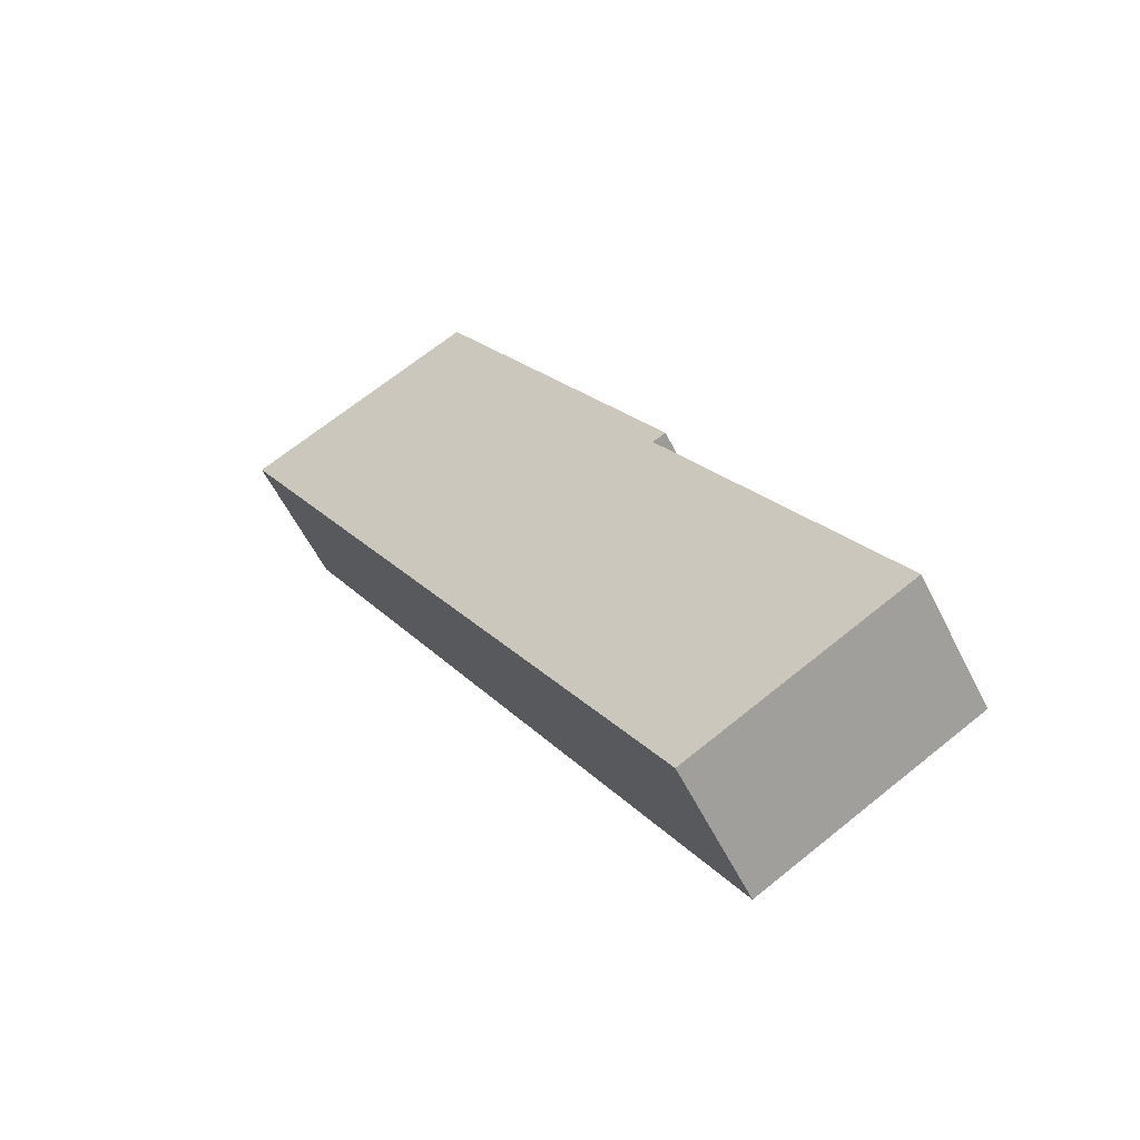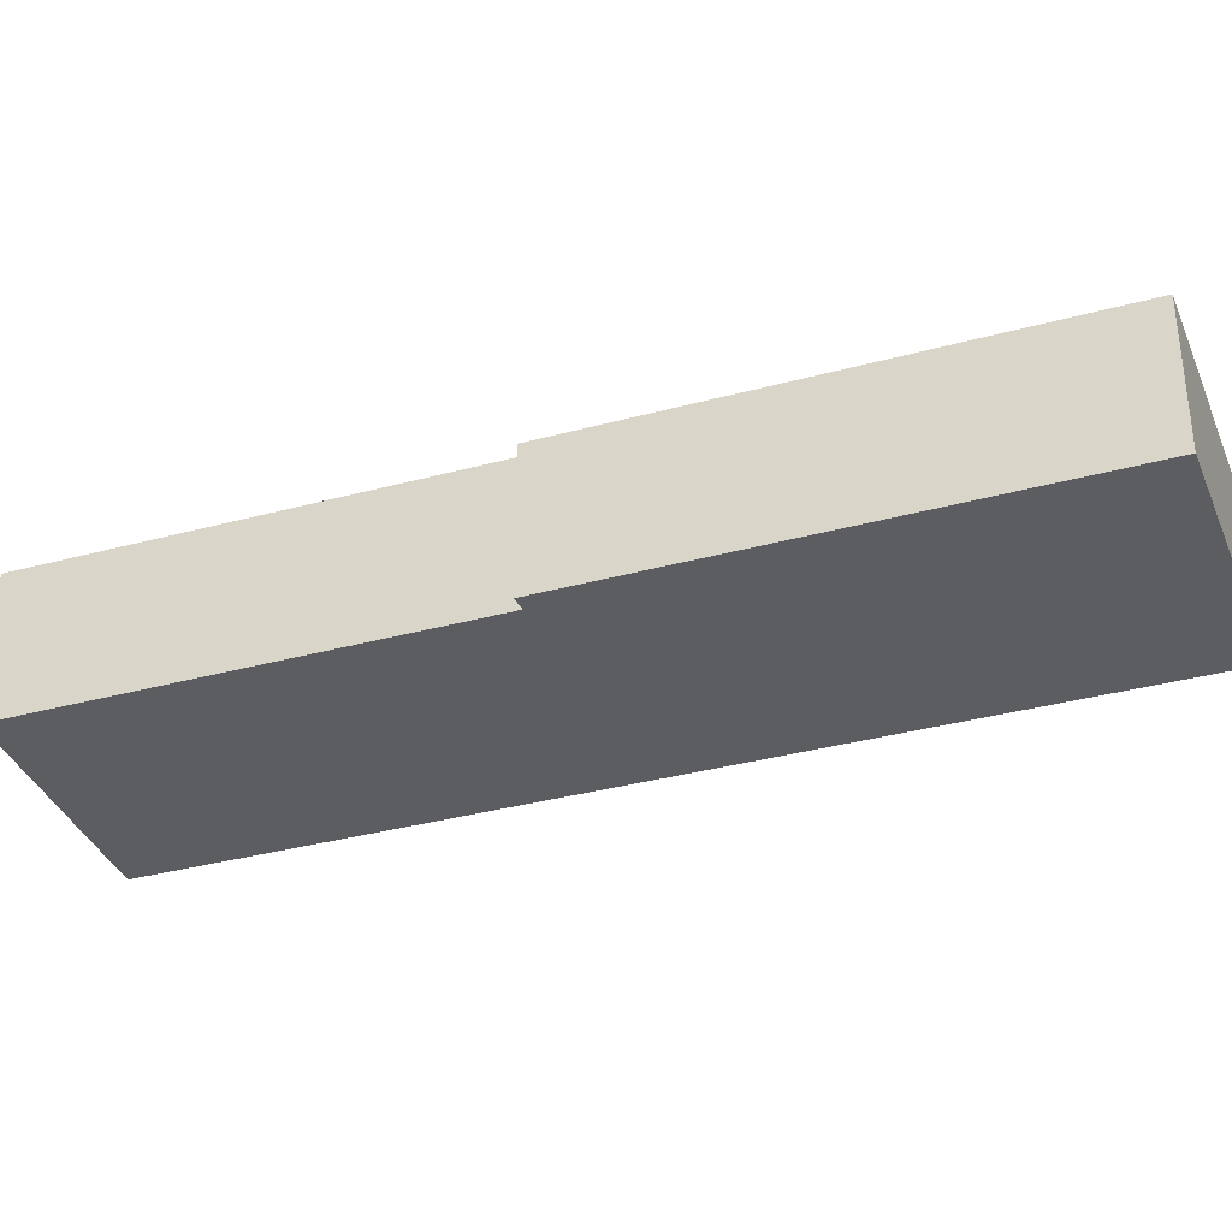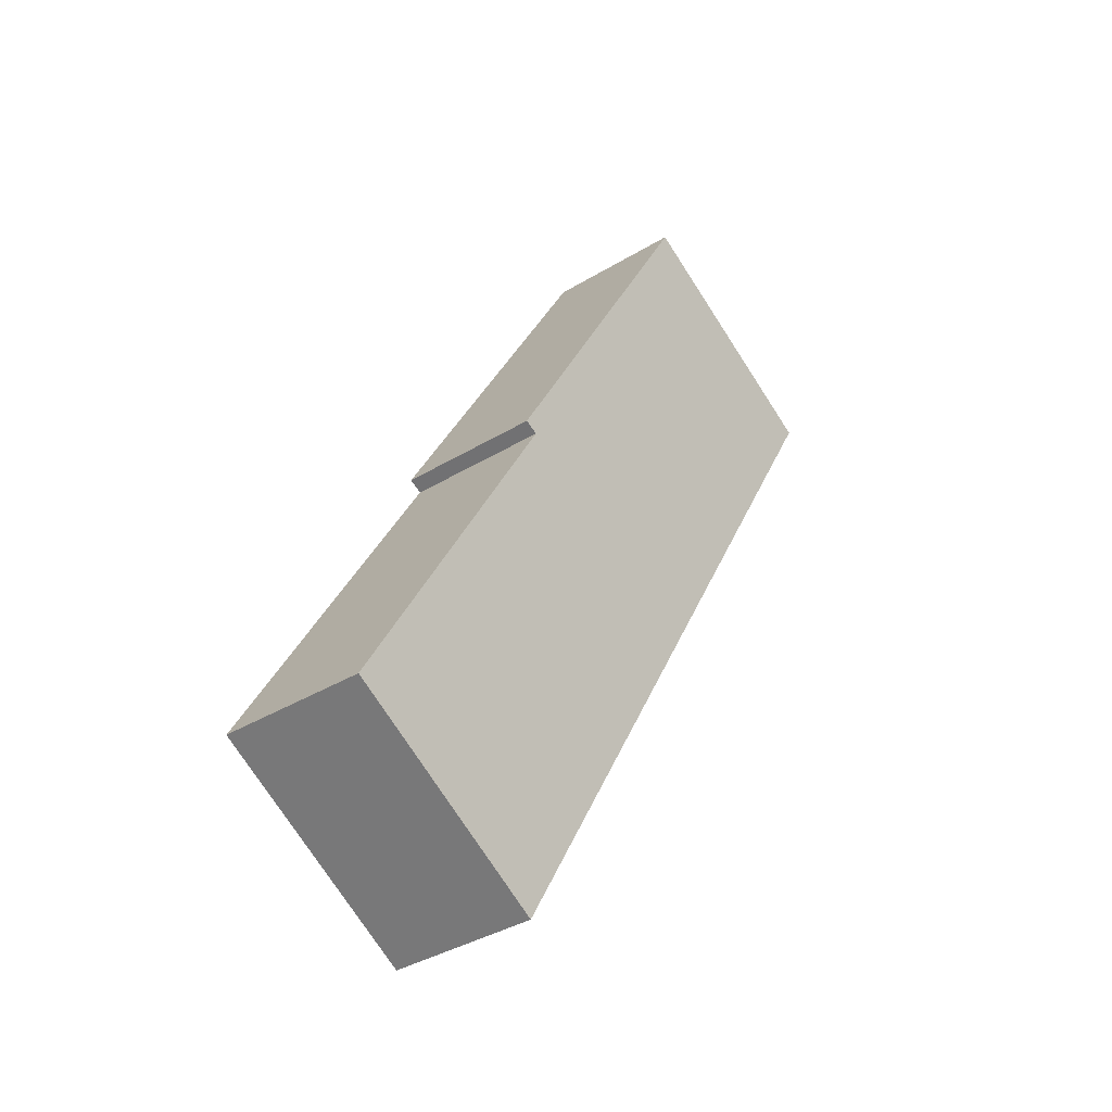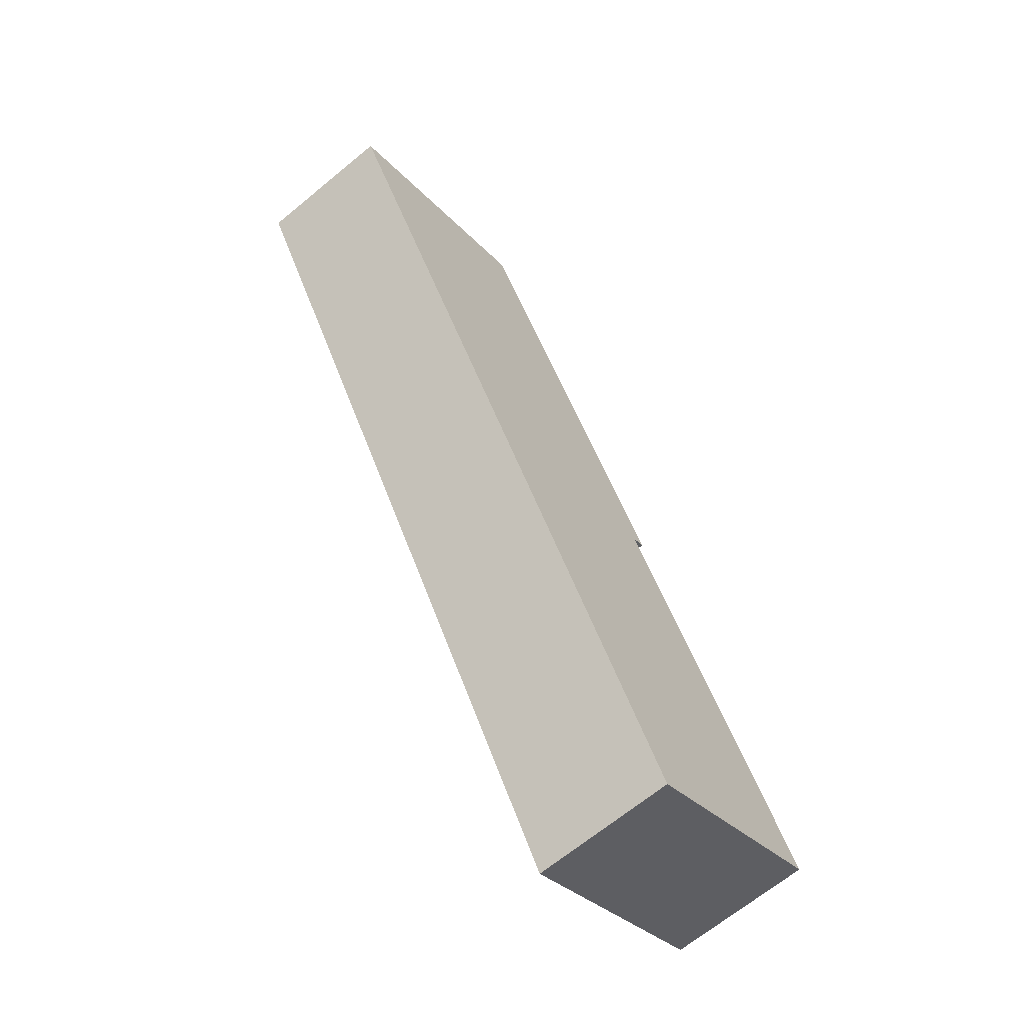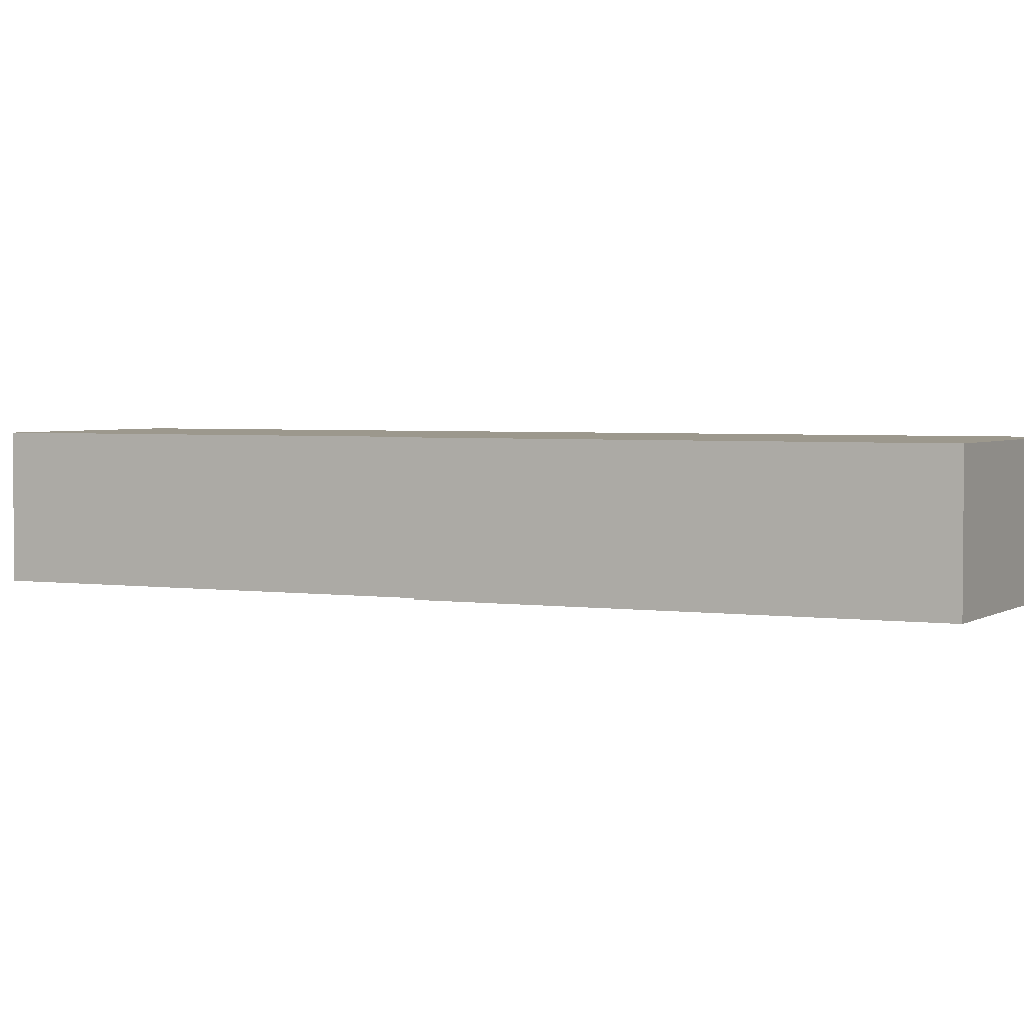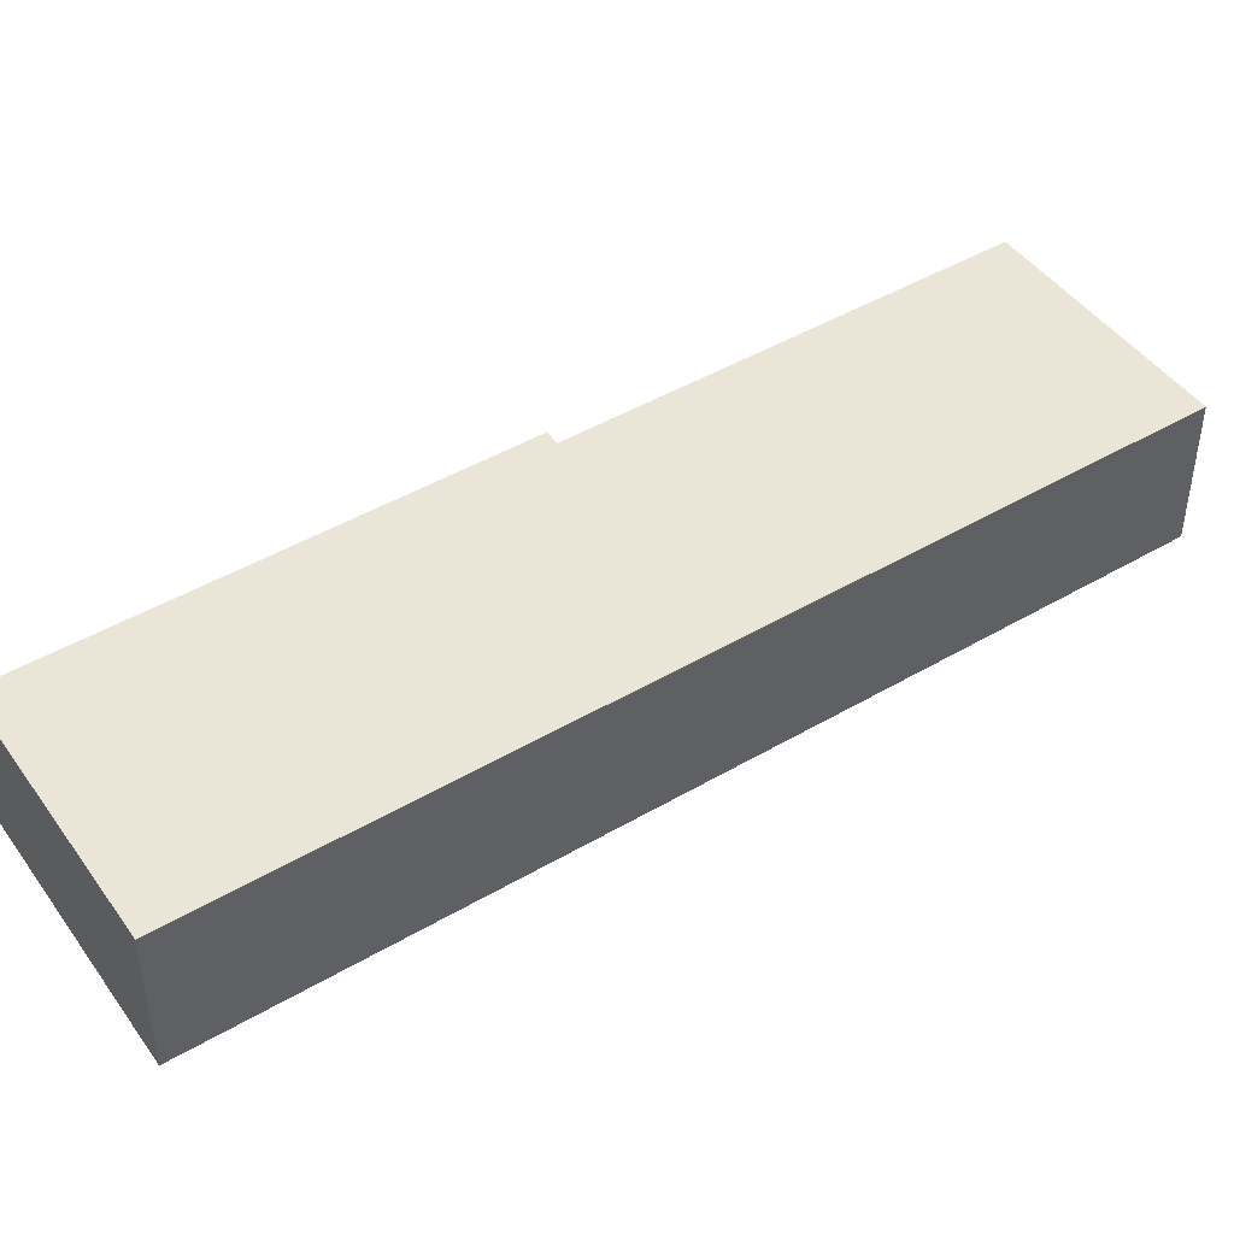
<metadata>
{"format":"obj","ext":"obj","renderer":"f3d","projection":"perspective","resolution":1024,"background":"white","views":[{"elev":-58.1,"azim":-153.6,"up":"+Z"},{"elev":-35.5,"azim":-41.0,"up":"+Y"},{"elev":-37.3,"azim":-52.0,"up":"+Z"},{"elev":-66.5,"azim":129.7,"up":"+Z"},{"elev":3.0,"azim":-34.6,"up":"+Y"},{"elev":46.0,"azim":85.5,"up":"+Y"}]}
</metadata>
<code>
v  15.84 3.322 16.27
v  4.765 3.322 9.212
v  10.37 3.322 19.24
v  5.08 3.322 9.058
v  5.027 3.322 -2.854
v  0 3.322 2.034e-16
v  4.765 -5.641e-16 9.212
v  10.37 -1.178e-15 19.24
v  0 0 0
v  5.08 -5.546e-16 9.058
v  15.84 -9.964e-16 16.27
v  5.027 1.748e-16 -2.854
g defaultobject
f 1 2 3
f 2 1 4
f 4 1 5
f 4 5 6
f 7 3 2
f 3 7 8
f 9 4 6
f 4 9 10
f 8 1 3
f 1 8 11
f 11 5 1
f 5 11 12
f 12 6 5
f 6 12 9
f 10 2 4
f 2 10 7
f 7 11 8
f 11 7 10
f 10 12 11
f 12 10 9

</code>
